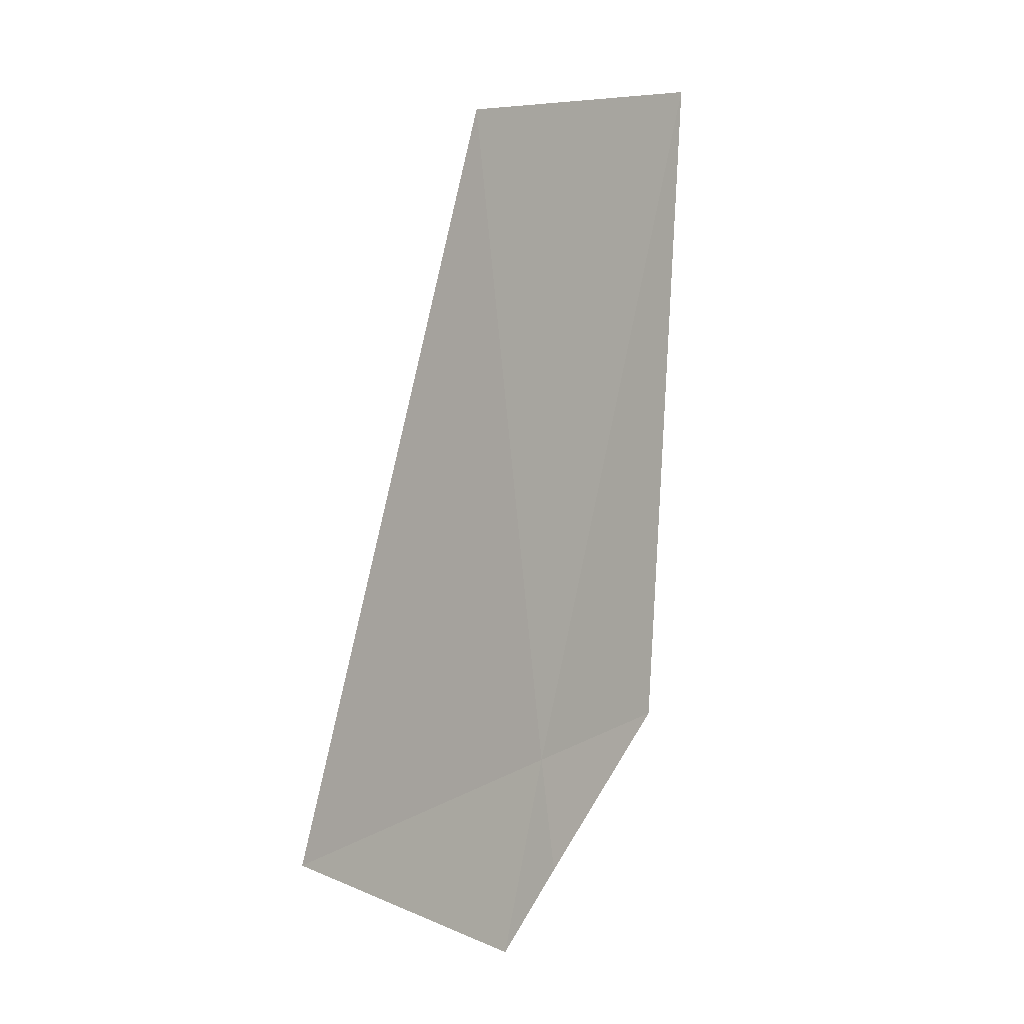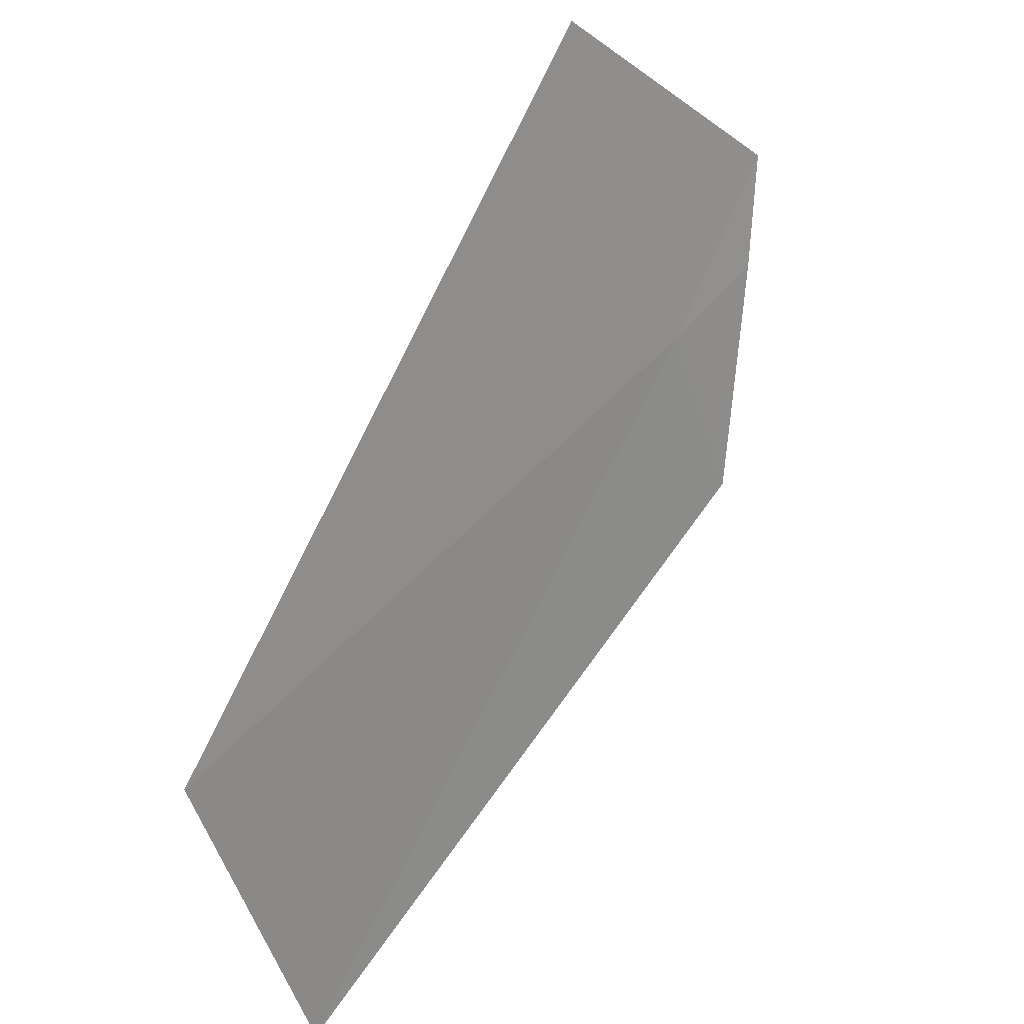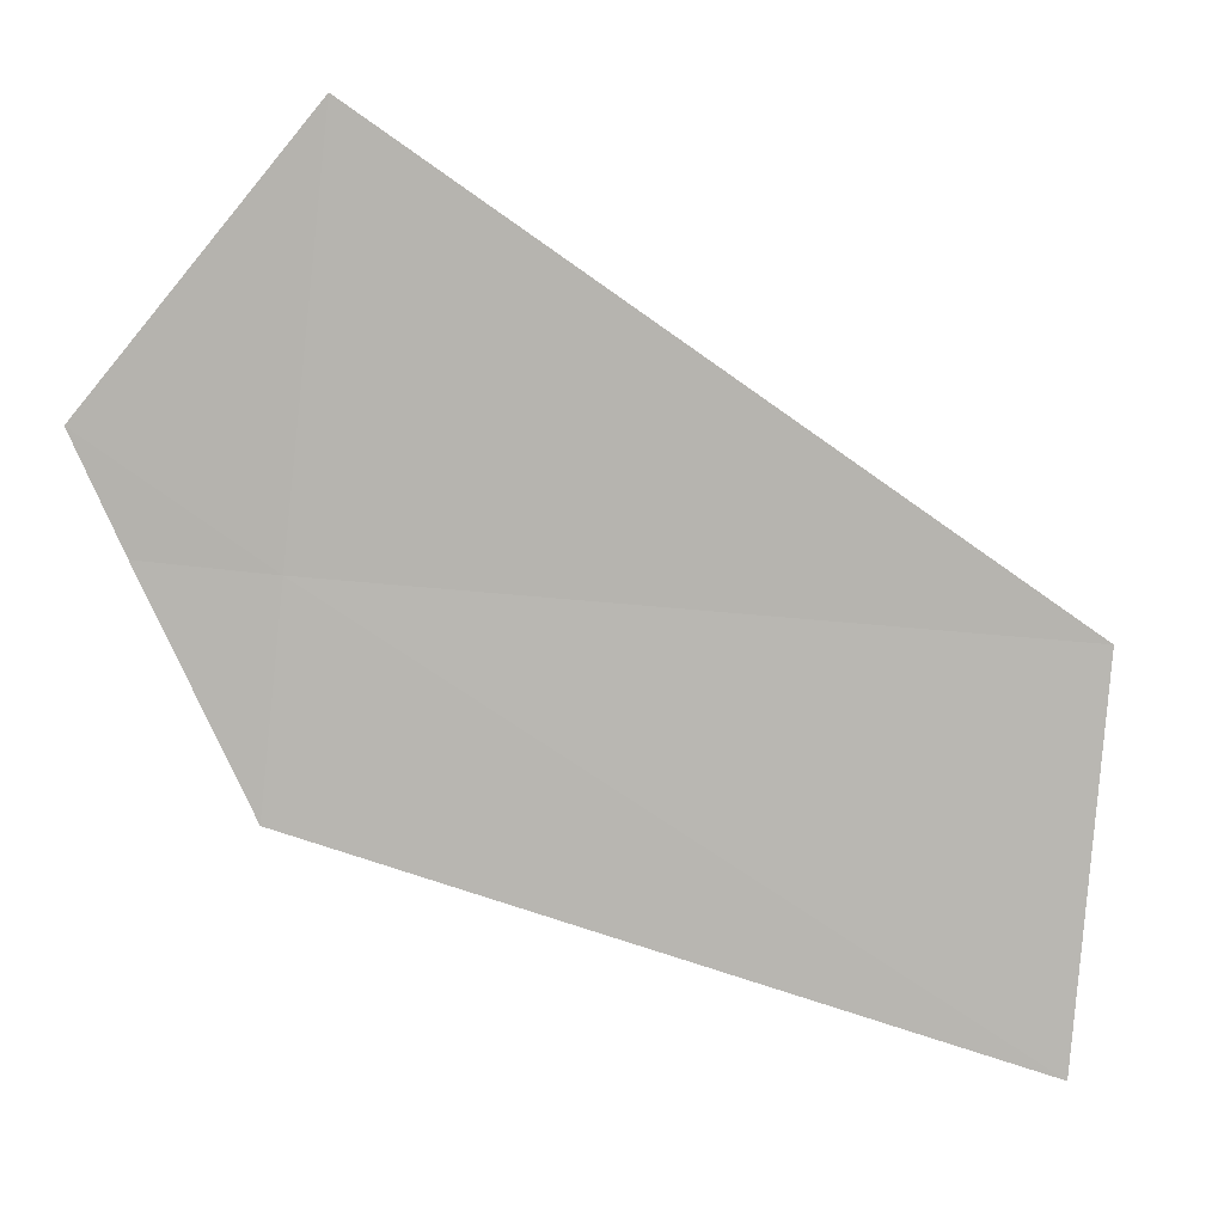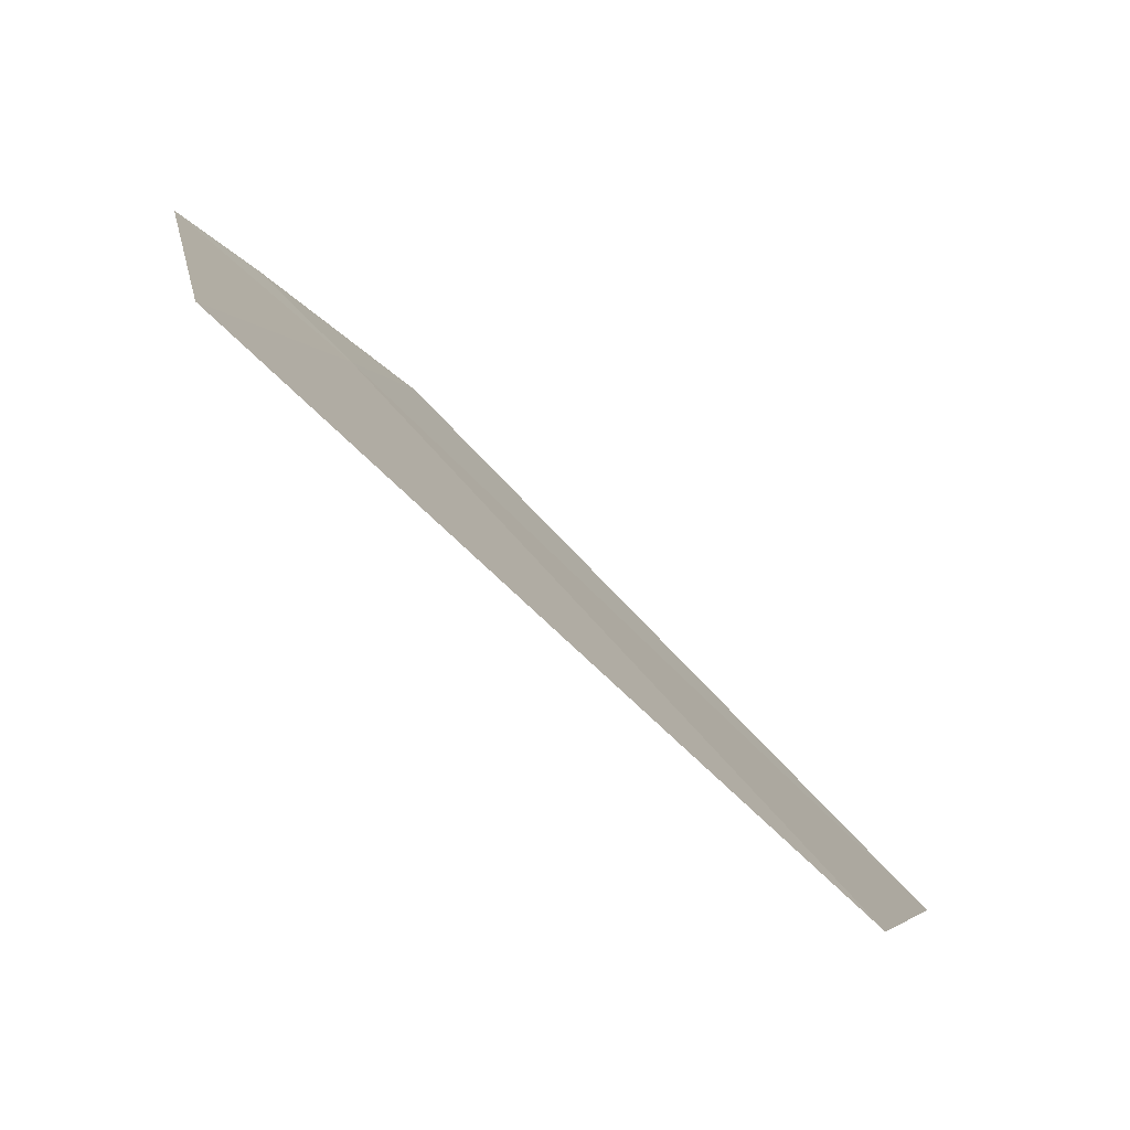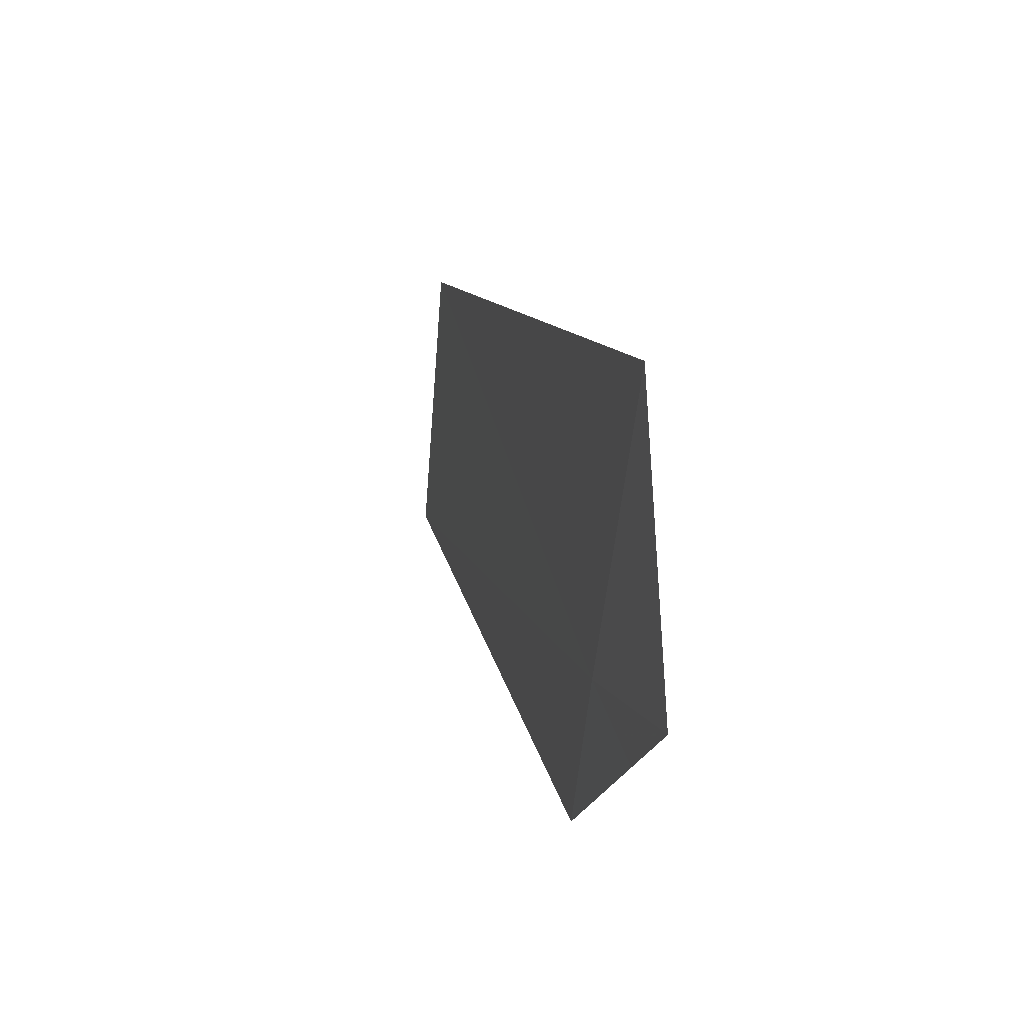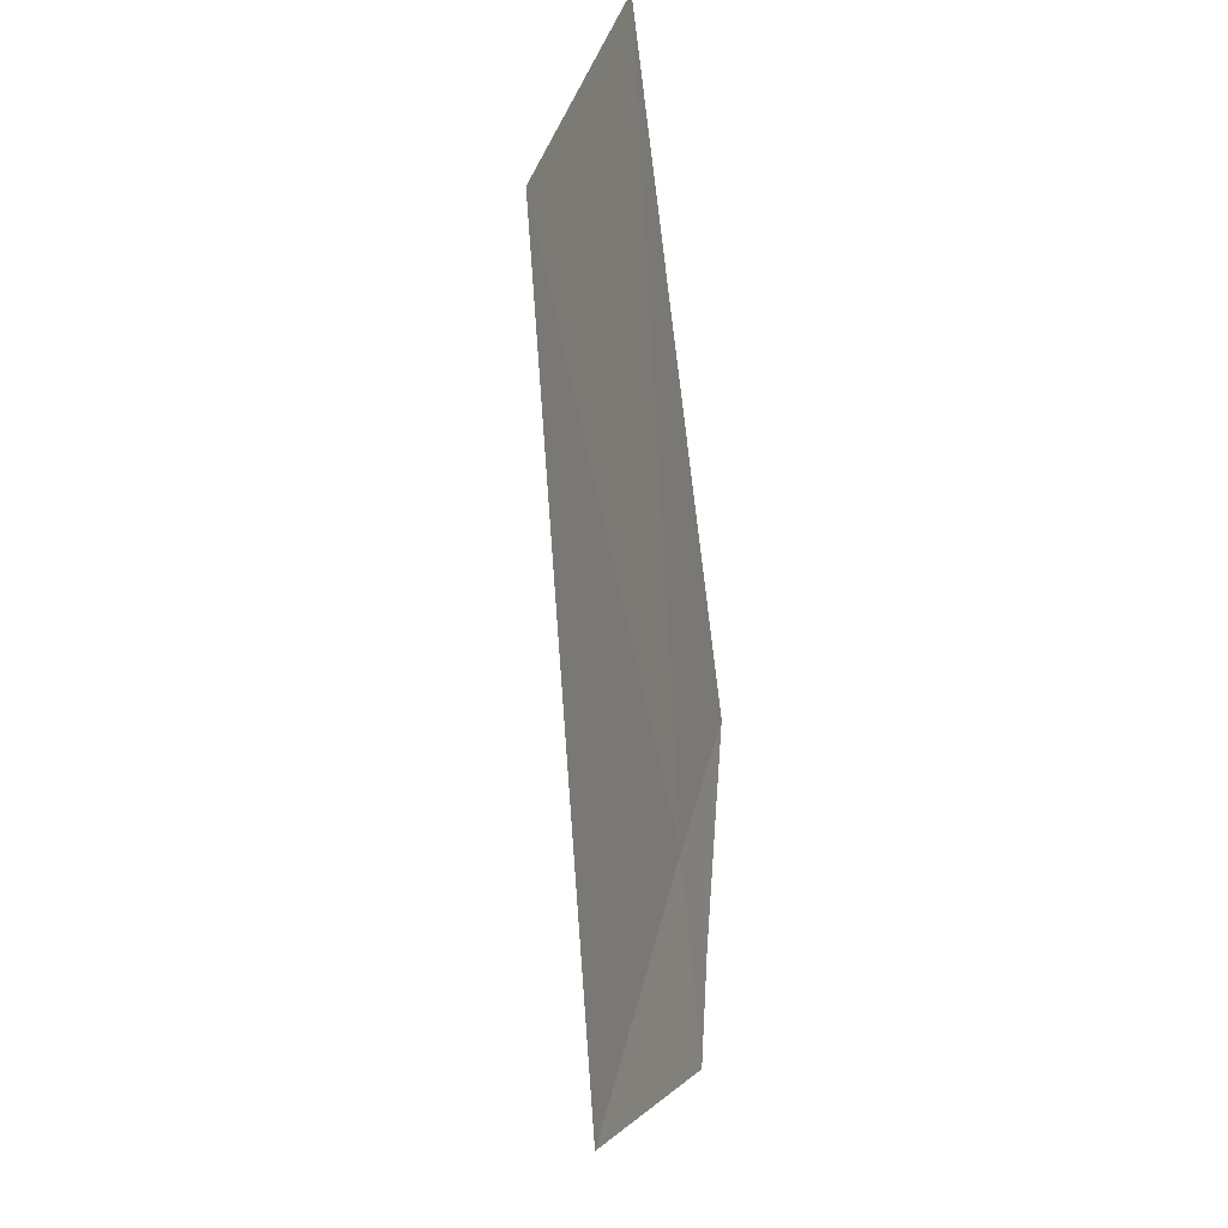
<metadata>
{"format":"obj","ext":"obj","renderer":"f3d","projection":"perspective","resolution":1024,"background":"white","views":[{"elev":22.4,"azim":57.0,"up":"+Y"},{"elev":53.1,"azim":-122.9,"up":"+Z"},{"elev":-11.4,"azim":94.9,"up":"+Z"},{"elev":70.8,"azim":152.6,"up":"+Z"},{"elev":-42.6,"azim":14.1,"up":"+Y"},{"elev":44.1,"azim":31.7,"up":"+Y"}]}
</metadata>
<code>
v -25.1 -10.51 10.43
v -25.84 -8.942 9.452
v -25.26 -10.58 9.946
v -25.01 -10.8 10.44
v -24.88 -10.91 10.68
v -24.78 -10.38 11.31
v -25.54 -8.839 10.34
f 1 4 5
f 1 6 7
f 1 7 2
f 1 2 3
f 1 3 4
f 1 5 6

</code>
